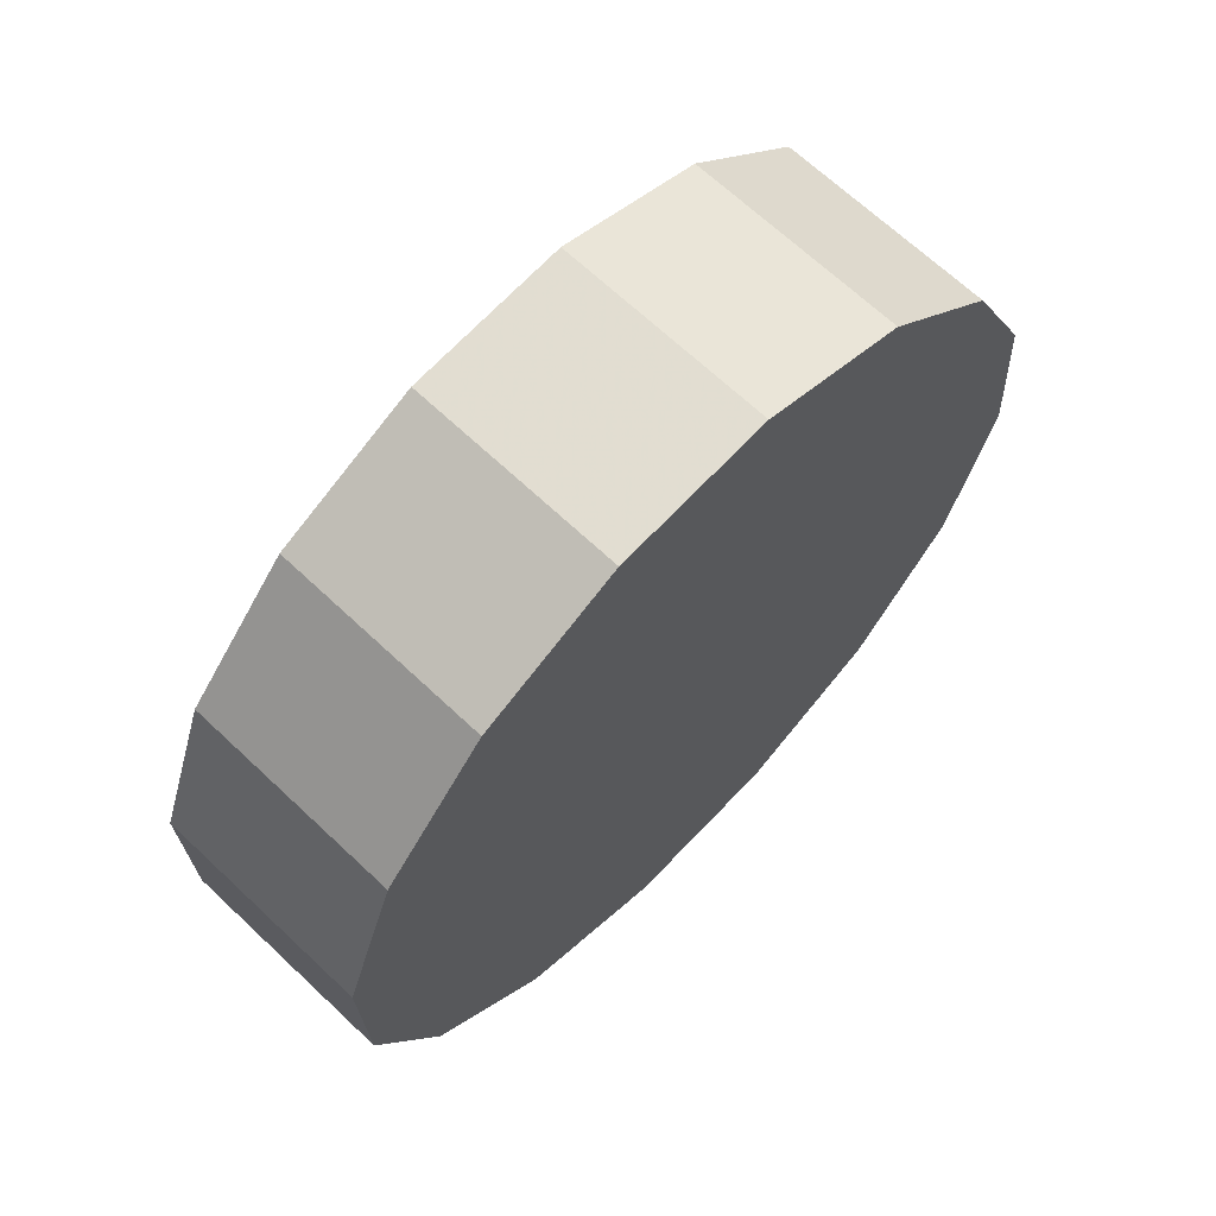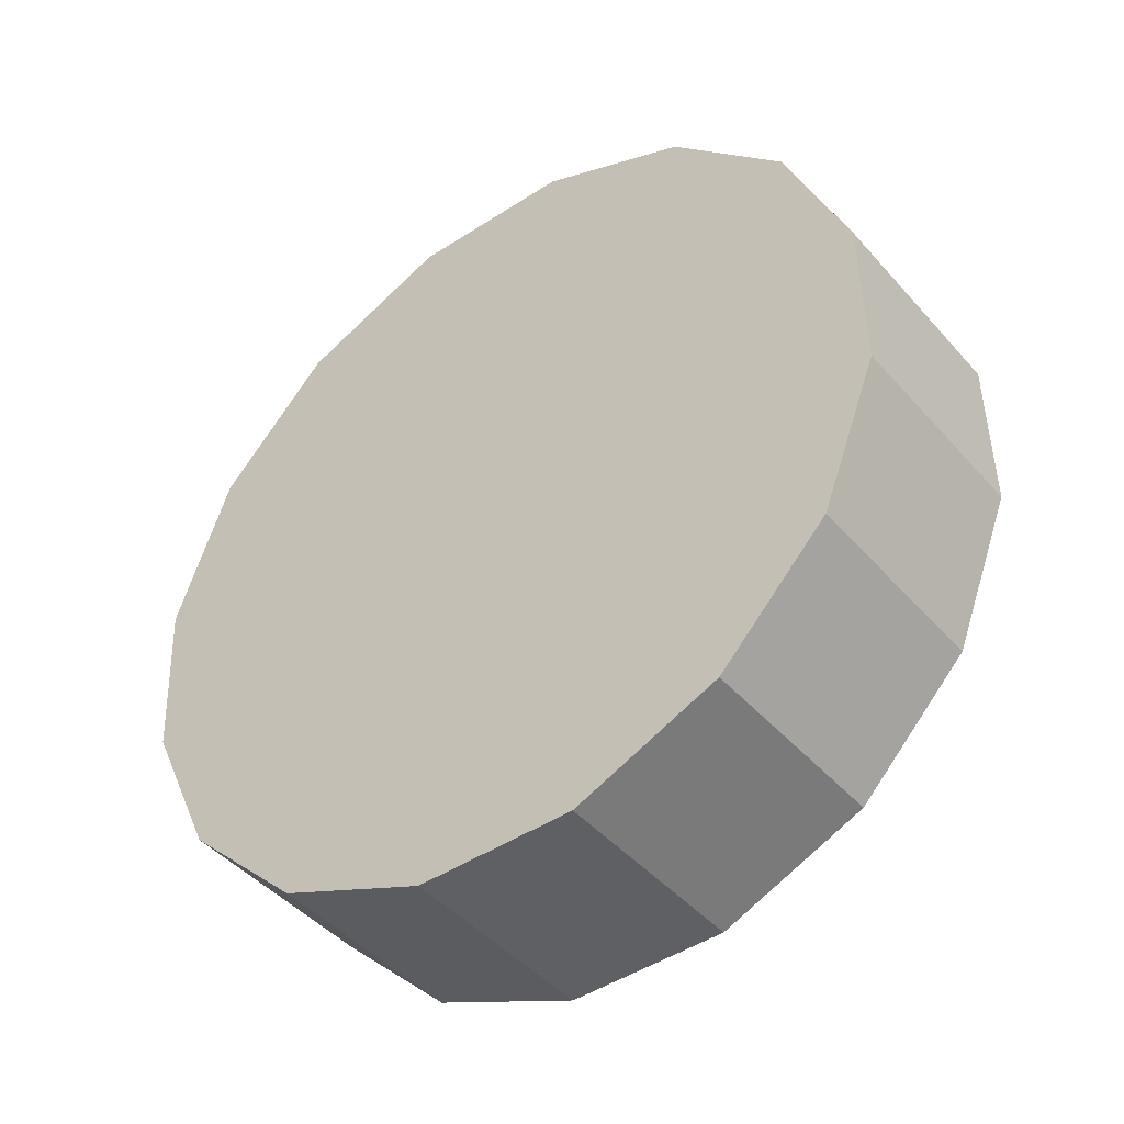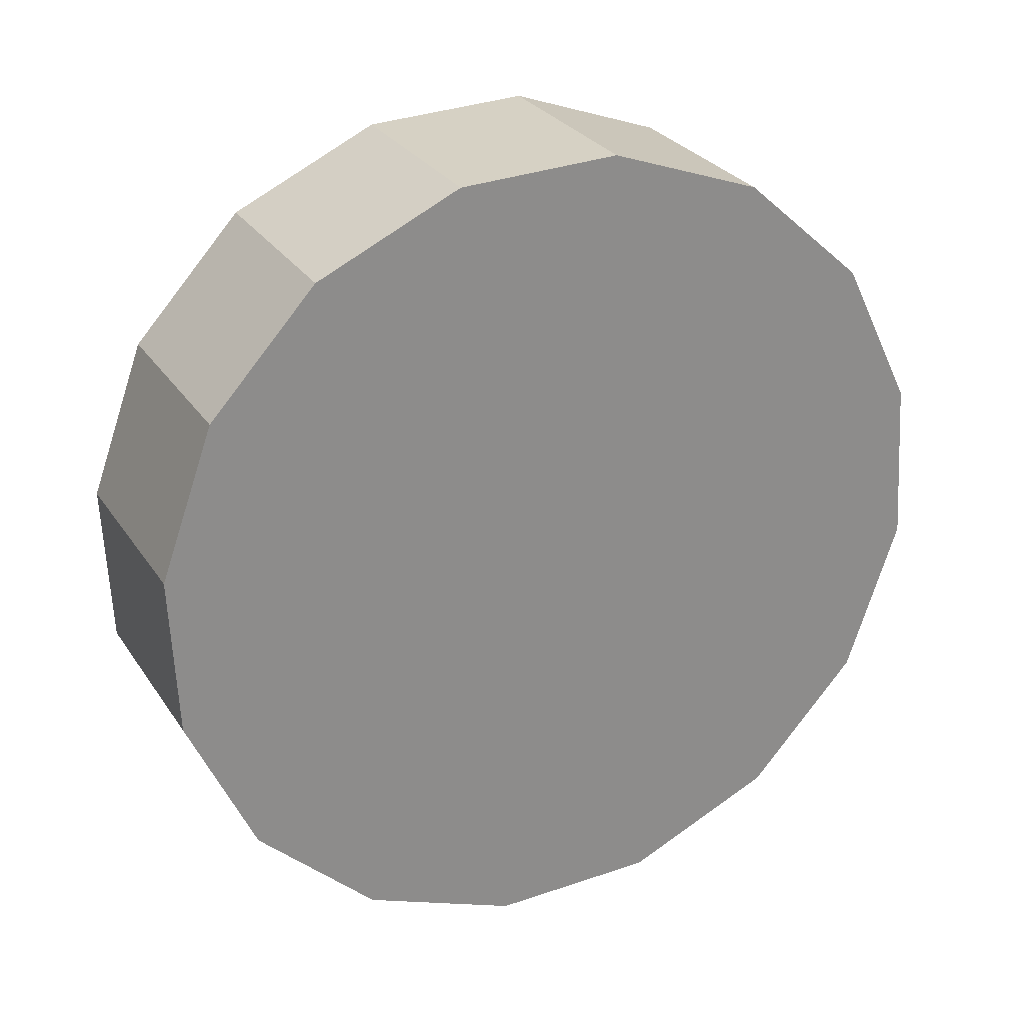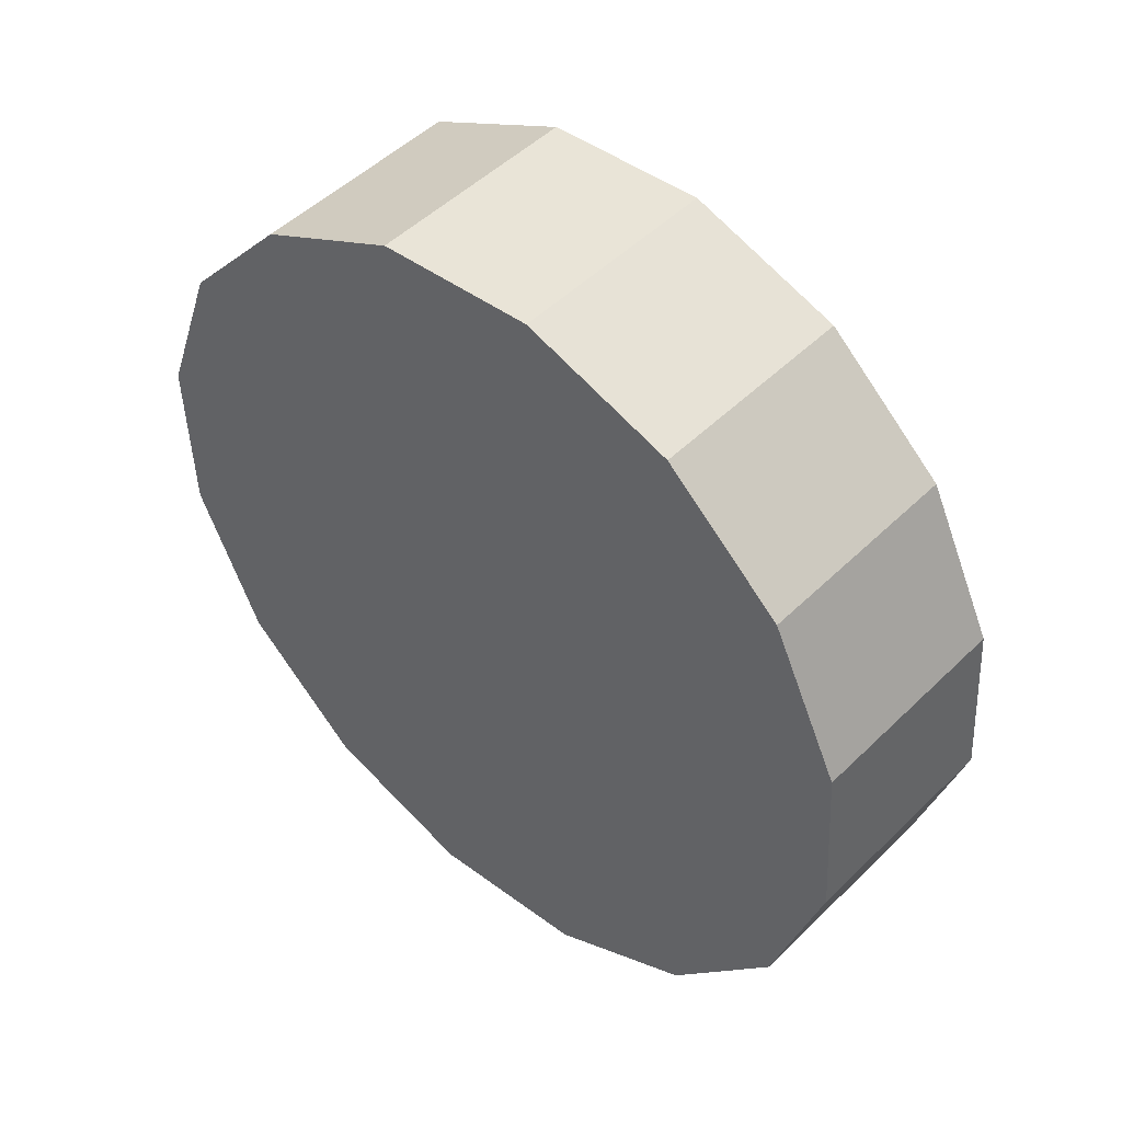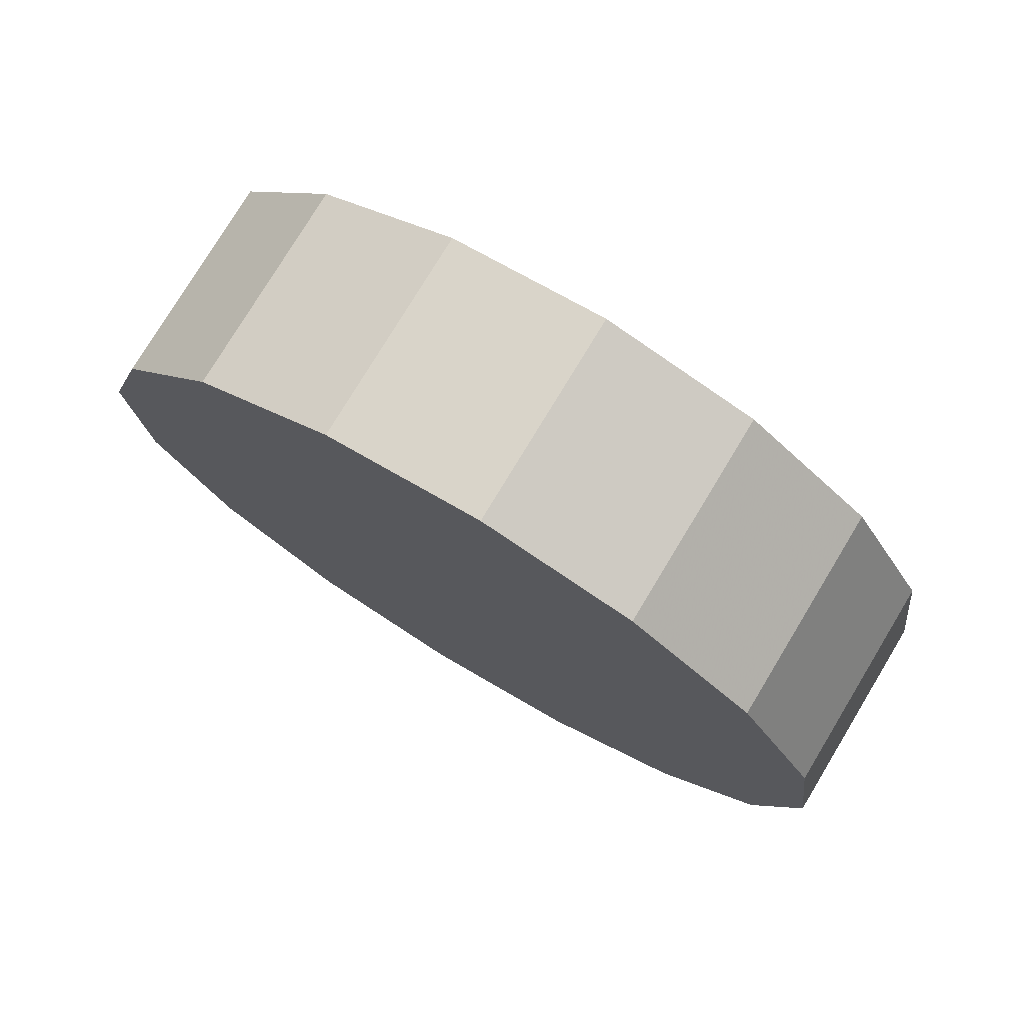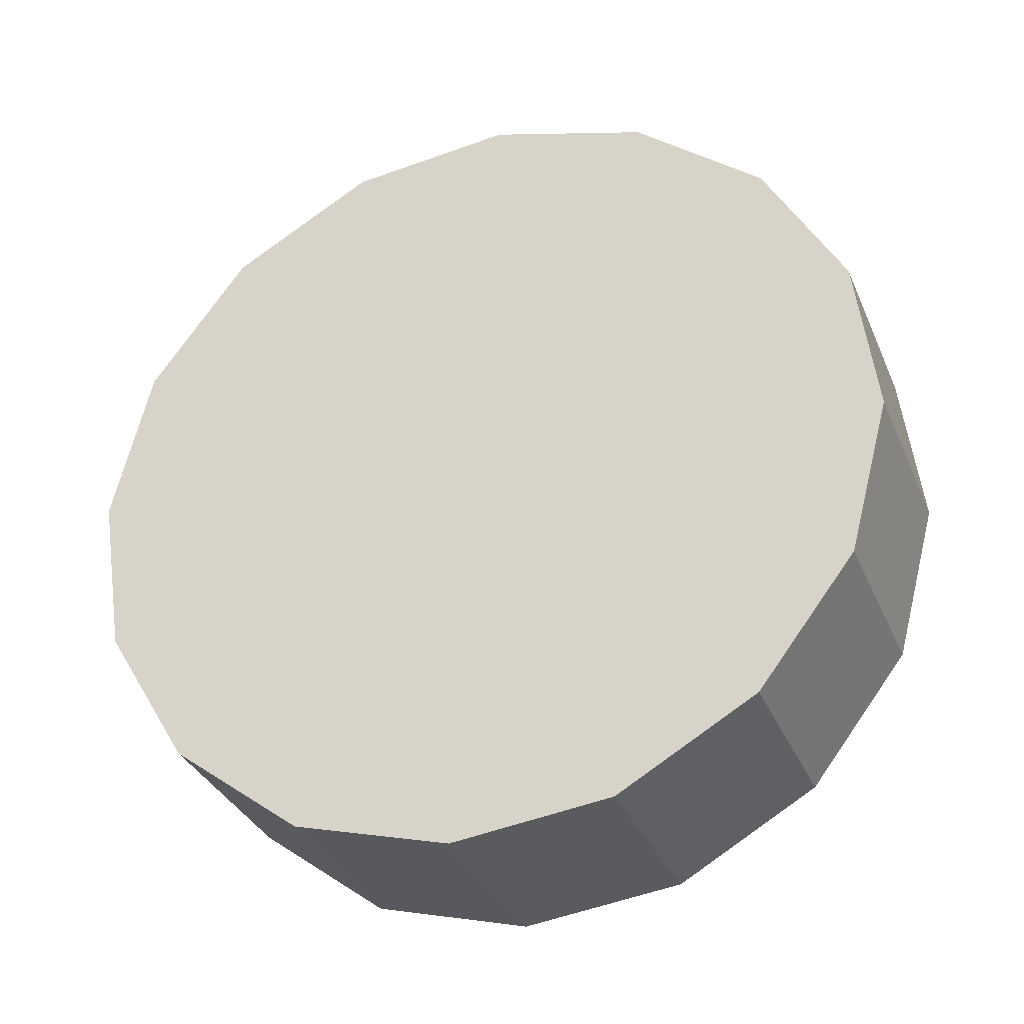
<metadata>
{"format":"obj","ext":"obj","renderer":"f3d","projection":"perspective","resolution":1024,"background":"white","views":[{"elev":-13.9,"azim":99.7,"up":"+Y"},{"elev":24.2,"azim":-117.5,"up":"+Z"},{"elev":-28.1,"azim":-38.9,"up":"+Z"},{"elev":-52.6,"azim":100.6,"up":"+Z"},{"elev":17.4,"azim":49.3,"up":"+Z"},{"elev":-77.5,"azim":-152.8,"up":"+Y"}]}
</metadata>
<code>
v 0.4077 -0.1472 2.622
v 0.3997 -0.1177 2.594
v 0.3769 -0.09276 2.571
v 0.3429 -0.07608 2.556
v 0.3027 -0.07023 2.55
v 0.2626 -0.07608 2.556
v 0.2285 -0.09276 2.571
v 0.2058 -0.1177 2.594
v 0.1978 -0.1472 2.622
v 0.2058 -0.1766 2.649
v 0.2285 -0.2016 2.672
v 0.2626 -0.2183 2.688
v 0.3027 -0.2241 2.693
v 0.3429 -0.2183 2.688
v 0.3769 -0.2016 2.672
v 0.3997 -0.1766 2.649
v 0.3027 -0.1472 2.622
v 0.3027 -0.1472 2.622
v 0.3027 -0.1472 2.622
v 0.3027 -0.1472 2.622
v 0.3027 -0.1472 2.622
v 0.3027 -0.1472 2.622
v 0.3027 -0.1472 2.622
v 0.3027 -0.1472 2.622
v 0.3027 -0.1472 2.622
v 0.3027 -0.1472 2.622
v 0.3027 -0.1472 2.622
v 0.3027 -0.1472 2.622
v 0.3027 -0.1472 2.622
v 0.3027 -0.1472 2.622
v 0.3027 -0.1472 2.622
v 0.3027 -0.1472 2.622
v 0.4077 -0.1101 2.662
v 0.3997 -0.08062 2.634
v 0.3769 -0.05565 2.611
v 0.3429 -0.03897 2.596
v 0.3027 -0.03312 2.59
v 0.2626 -0.03897 2.596
v 0.2285 -0.05565 2.611
v 0.2058 -0.08062 2.634
v 0.1978 -0.1101 2.662
v 0.2058 -0.1395 2.689
v 0.2285 -0.1645 2.712
v 0.2626 -0.1812 2.728
v 0.3027 -0.187 2.733
v 0.3429 -0.1812 2.728
v 0.3769 -0.1645 2.712
v 0.3997 -0.1395 2.689
v 0.3027 -0.1101 2.662
v 0.3027 -0.1101 2.662
v 0.3027 -0.1101 2.662
v 0.3027 -0.1101 2.662
v 0.3027 -0.1101 2.662
v 0.3027 -0.1101 2.662
v 0.3027 -0.1101 2.662
v 0.3027 -0.1101 2.662
v 0.3027 -0.1101 2.662
v 0.3027 -0.1101 2.662
v 0.3027 -0.1101 2.662
v 0.3027 -0.1101 2.662
v 0.3027 -0.1101 2.662
v 0.3027 -0.1101 2.662
v 0.3027 -0.1101 2.662
v 0.3027 -0.1101 2.662
f 33 34 49
f 49 34 50
f 34 35 50
f 50 35 51
f 35 36 51
f 51 36 52
f 36 37 52
f 52 37 53
f 37 38 53
f 53 38 54
f 38 39 54
f 54 39 55
f 39 40 55
f 55 40 56
f 40 41 56
f 56 41 57
f 41 42 57
f 57 42 58
f 42 43 58
f 58 43 59
f 43 44 59
f 59 44 60
f 44 45 60
f 60 45 61
f 45 46 61
f 61 46 62
f 46 47 62
f 62 47 63
f 47 48 63
f 63 48 64
f 48 33 64
f 64 33 49
f 2 1 17
f 2 17 18
f 3 2 18
f 3 18 19
f 4 3 19
f 4 19 20
f 5 4 20
f 5 20 21
f 6 5 21
f 6 21 22
f 7 6 22
f 7 22 23
f 8 7 23
f 8 23 24
f 9 8 24
f 9 24 25
f 10 9 25
f 10 25 26
f 11 10 26
f 11 26 27
f 12 11 27
f 12 27 28
f 13 12 28
f 13 28 29
f 14 13 29
f 14 29 30
f 15 14 30
f 15 30 31
f 16 15 31
f 16 31 32
f 1 16 32
f 1 32 17
f 49 50 17
f 17 50 18
f 50 51 18
f 18 51 19
f 51 52 19
f 19 52 20
f 52 53 20
f 20 53 21
f 53 54 21
f 21 54 22
f 54 55 22
f 22 55 23
f 55 56 23
f 23 56 24
f 56 57 24
f 24 57 25
f 57 58 25
f 25 58 26
f 58 59 26
f 26 59 27
f 59 60 27
f 27 60 28
f 60 61 28
f 28 61 29
f 61 62 29
f 29 62 30
f 62 63 30
f 30 63 31
f 63 64 31
f 31 64 32
f 64 49 32
f 32 49 17
f 1 2 33
f 33 2 34
f 2 3 34
f 34 3 35
f 3 4 35
f 35 4 36
f 4 5 36
f 36 5 37
f 5 6 37
f 37 6 38
f 6 7 38
f 38 7 39
f 7 8 39
f 39 8 40
f 8 9 40
f 40 9 41
f 9 10 41
f 41 10 42
f 10 11 42
f 42 11 43
f 11 12 43
f 43 12 44
f 12 13 44
f 44 13 45
f 13 14 45
f 45 14 46
f 14 15 46
f 46 15 47
f 15 16 47
f 47 16 48
f 16 1 48
f 48 1 33

</code>
